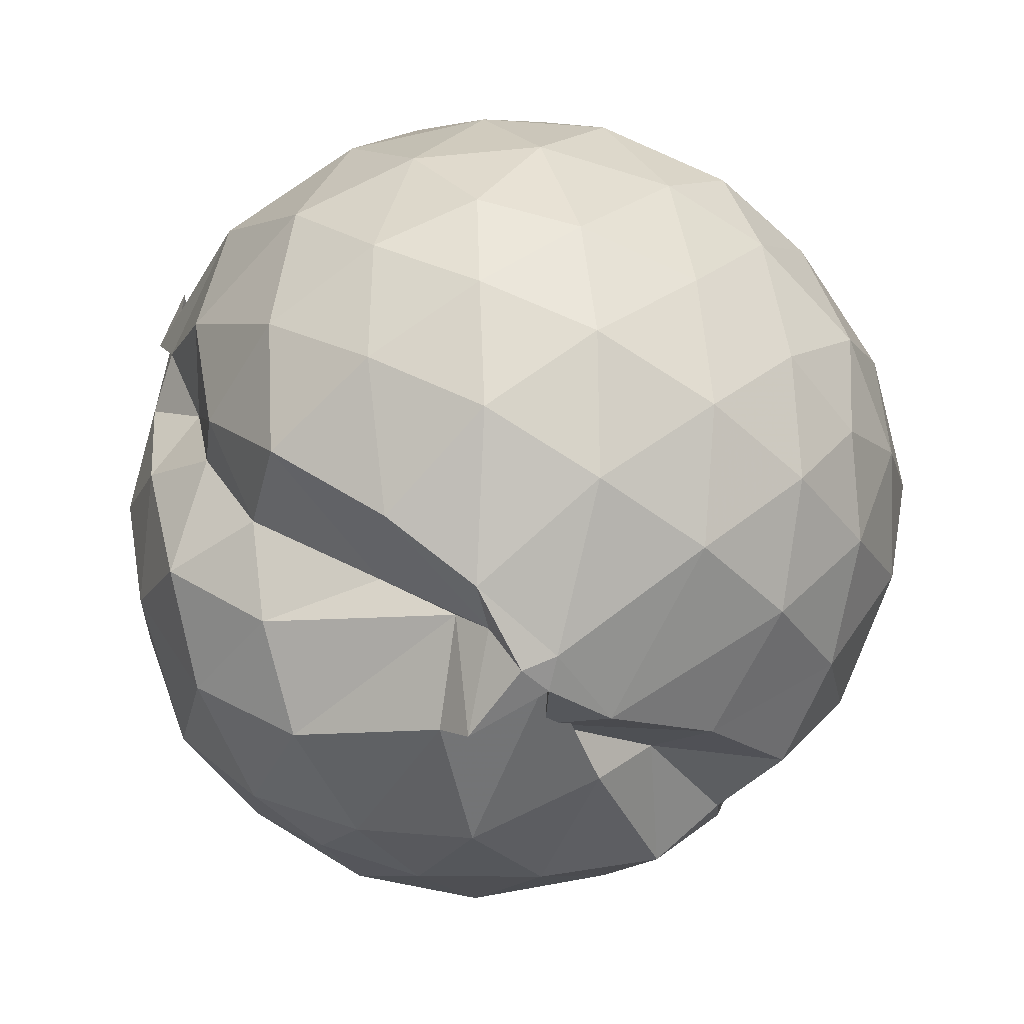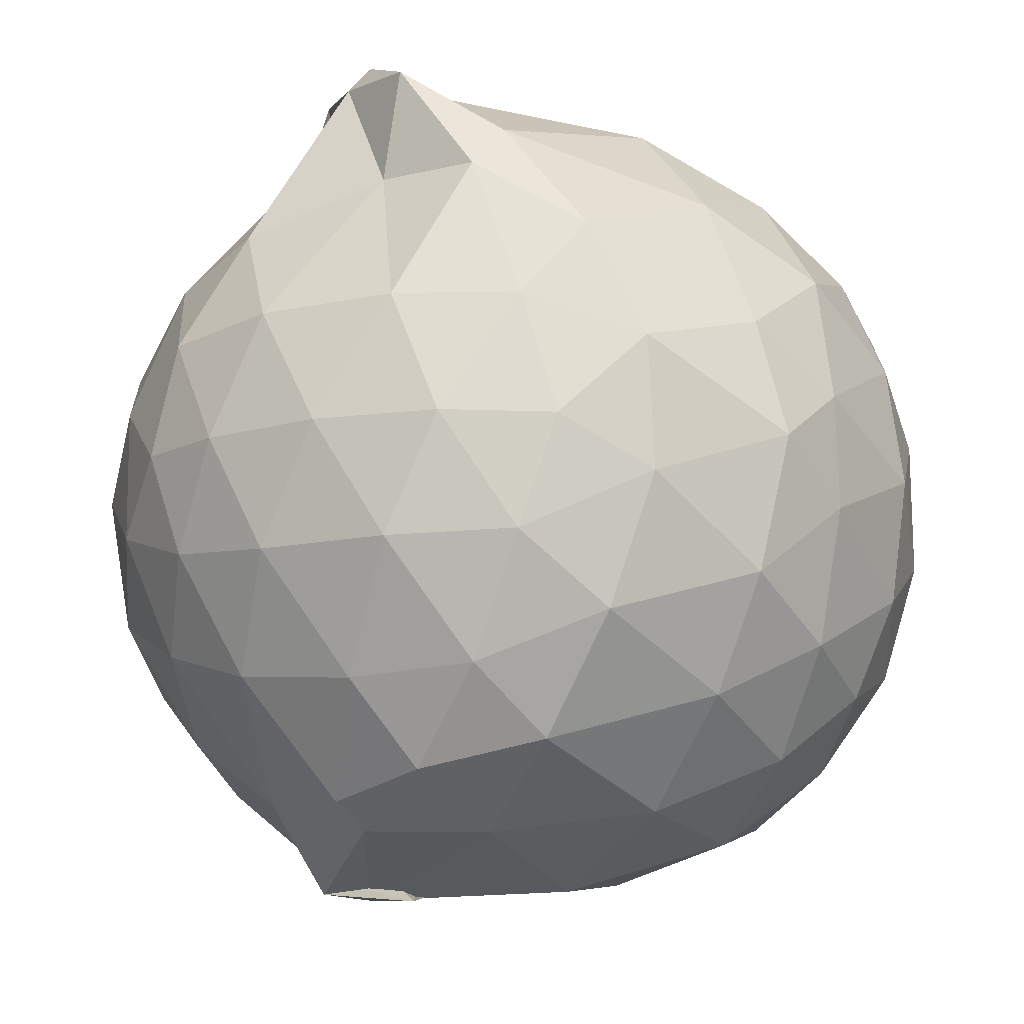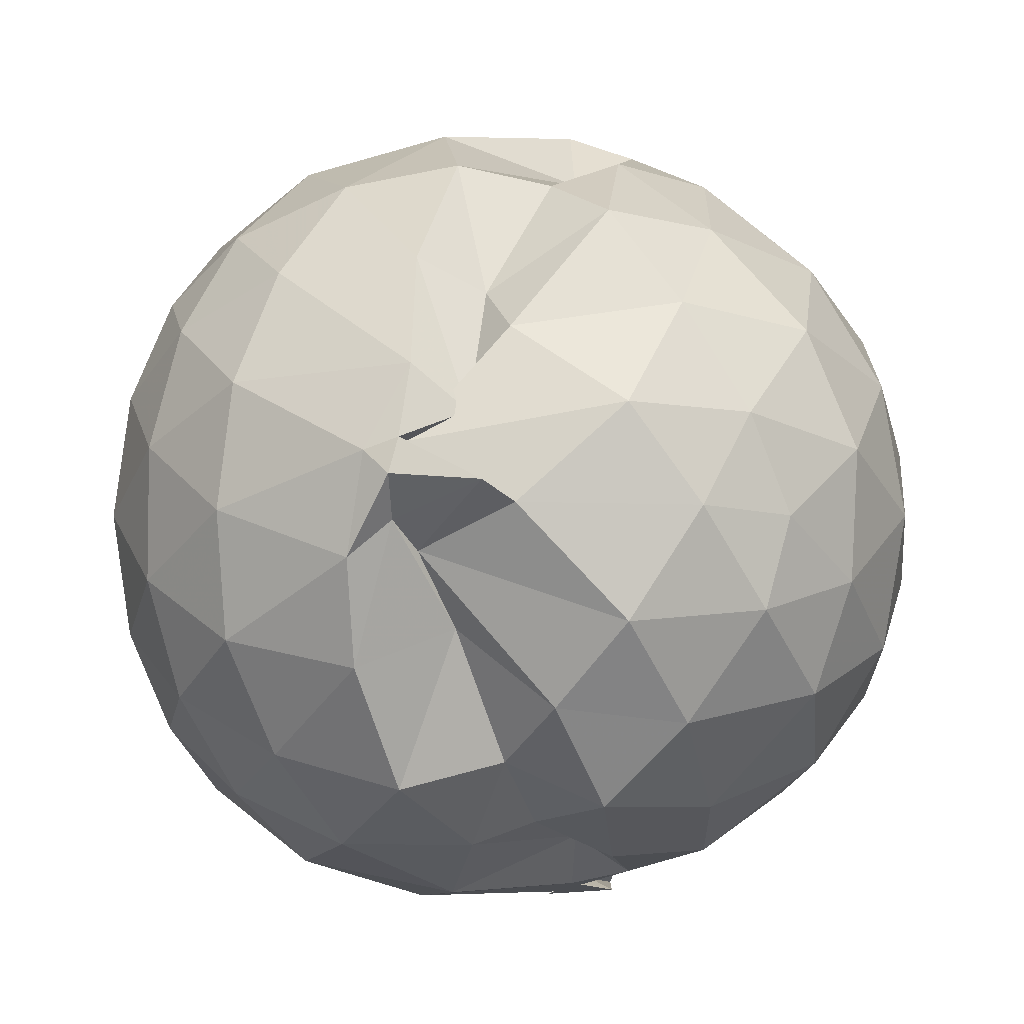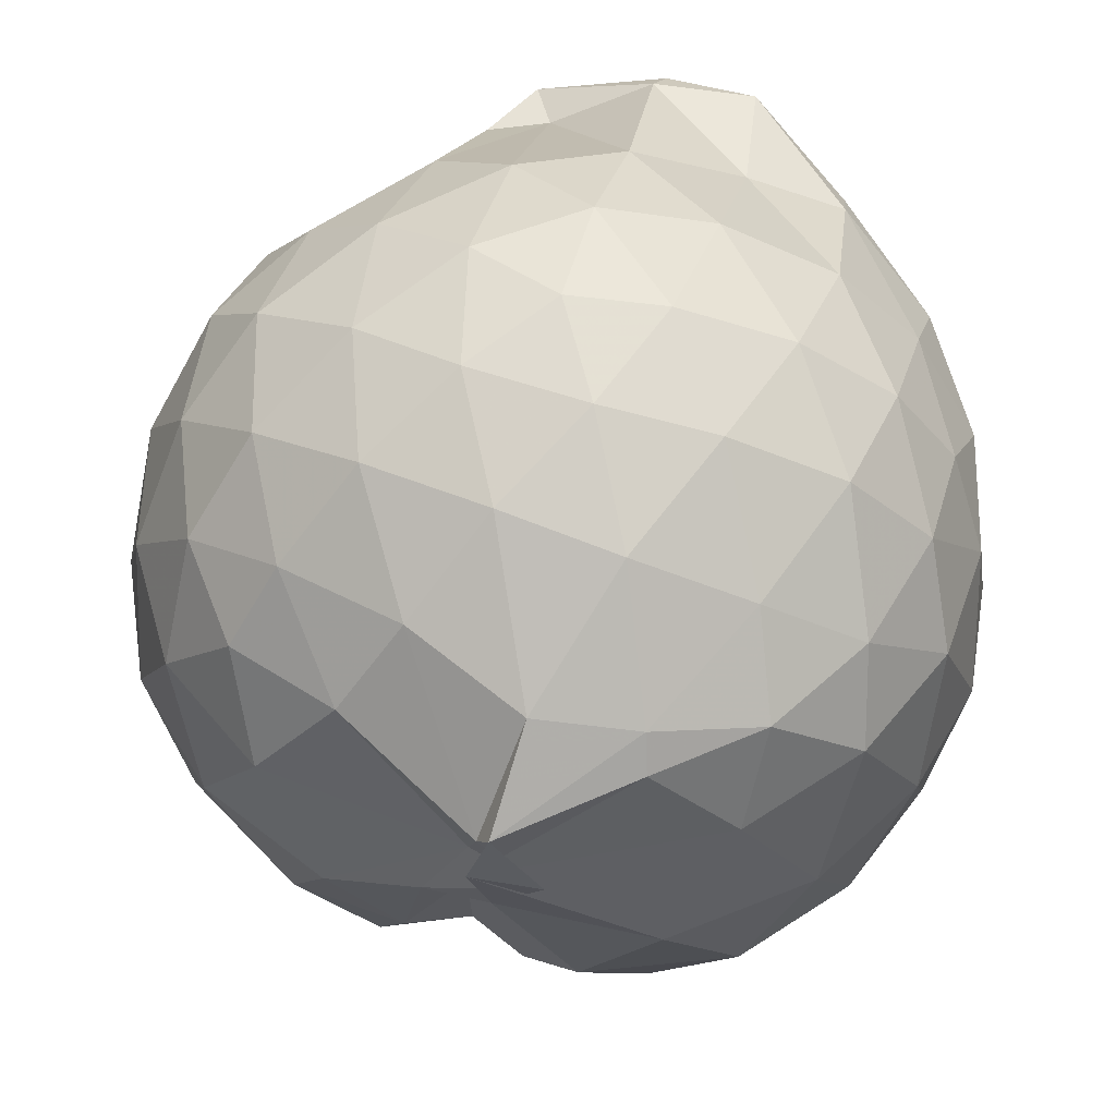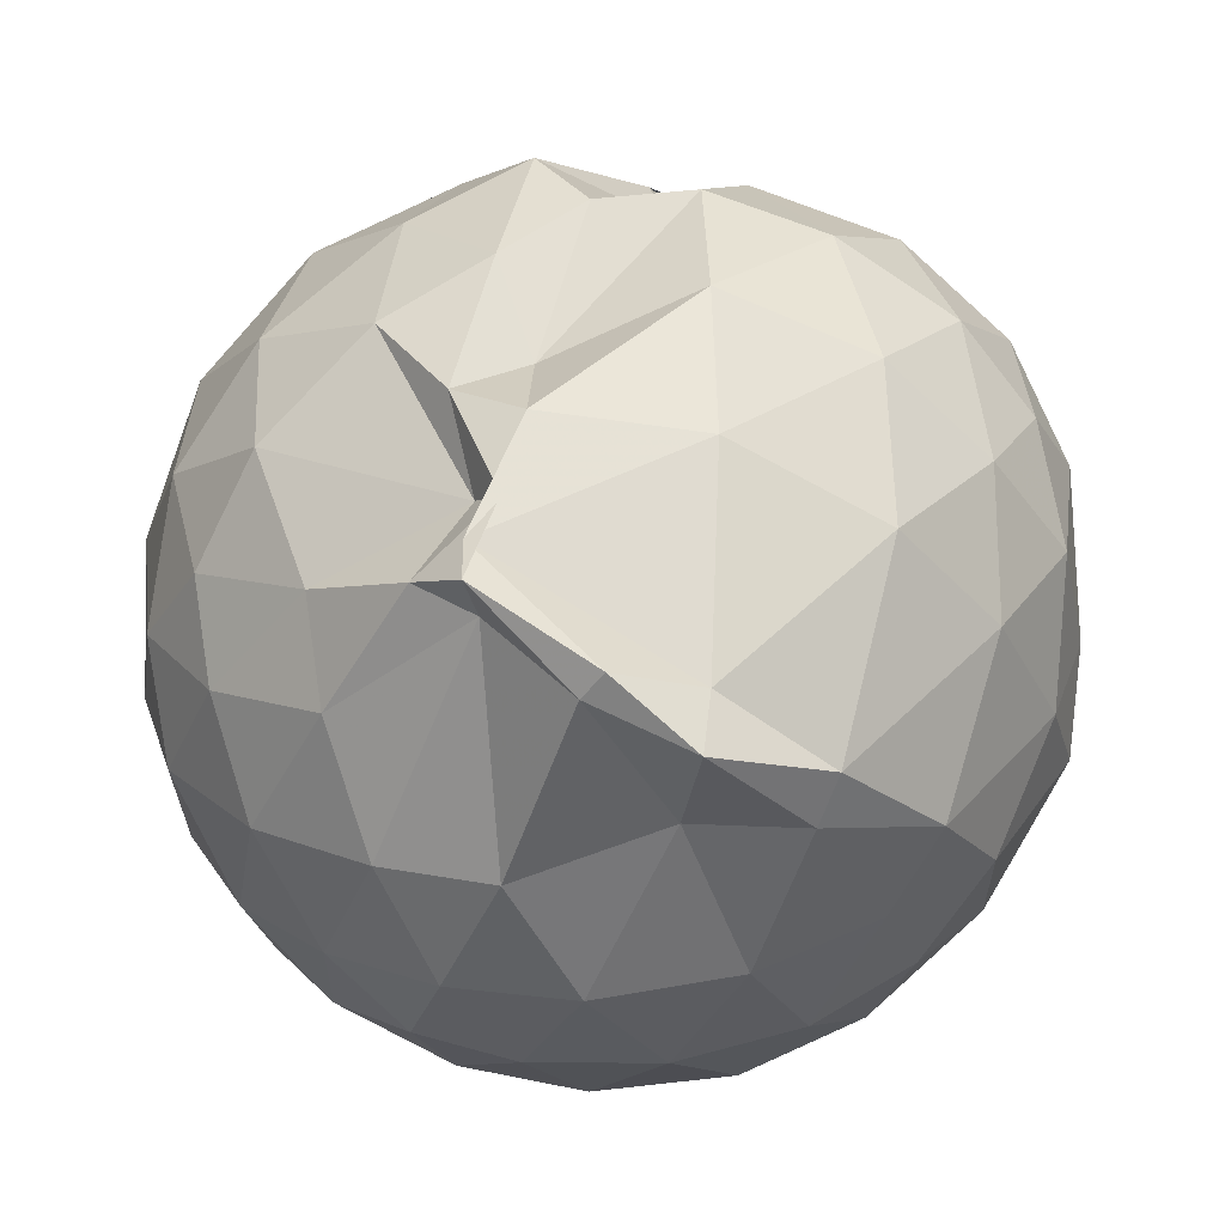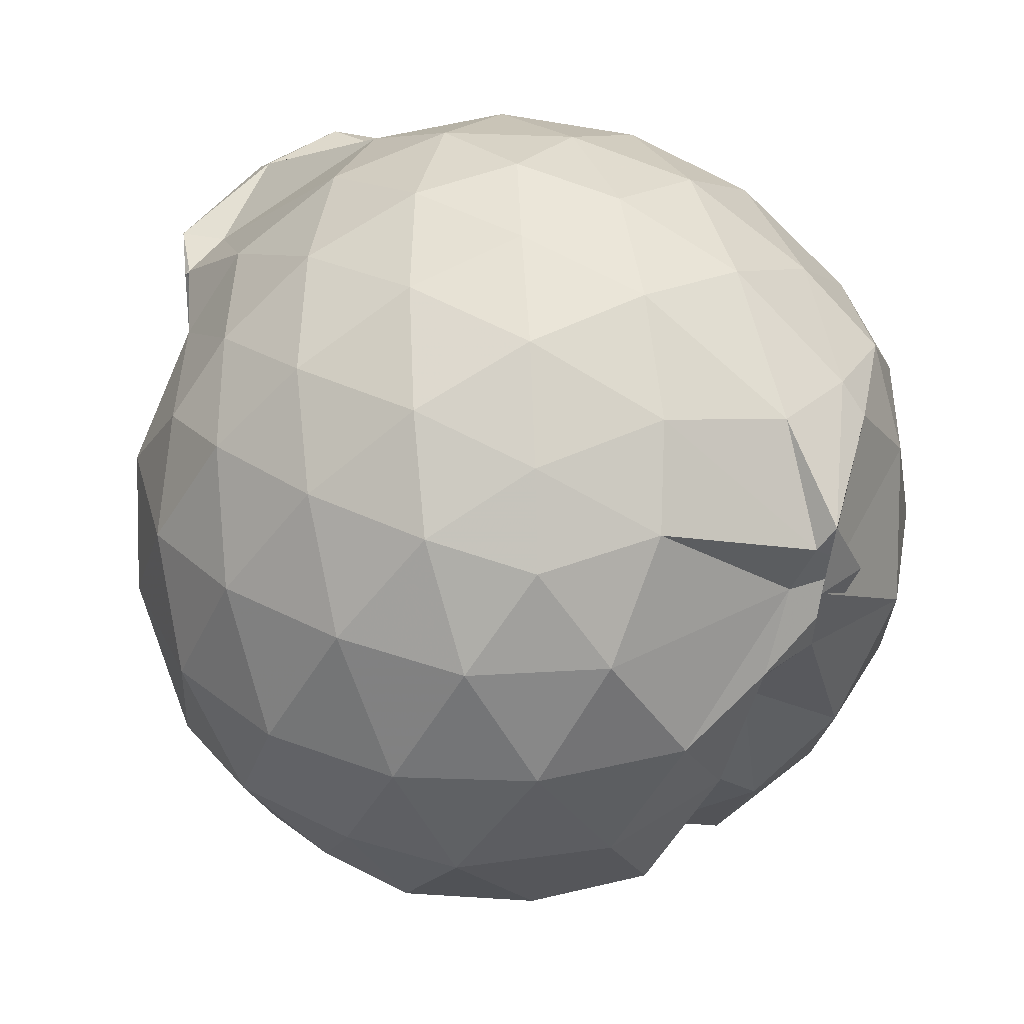
<metadata>
{"format":"obj","ext":"obj","renderer":"f3d","projection":"perspective","resolution":1024,"background":"white","views":[{"elev":-74.5,"azim":58.2,"up":"+Z"},{"elev":-13.9,"azim":56.1,"up":"+Y"},{"elev":-1.4,"azim":-161.5,"up":"+Y"},{"elev":57.4,"azim":1.0,"up":"+Z"},{"elev":62.8,"azim":23.7,"up":"+Y"},{"elev":37.2,"azim":-55.0,"up":"+Z"}]}
</metadata>
<code>
v -1.724 -0.1666 1.18
v -1.786 -0.09902 -0.7933
v -0.8804 -0.177 0.6489
v -0.9496 0.1004 0.6959
v -1.099 0.4384 0.724
v -1.298 0.7077 0.7922
v -1.498 0.7959 0.7516
v -1.795 0.809 0.6942
v -1.908 0.6927 0.6833
v -2.127 0.5071 0.6886
v -2.389 0.3331 0.666
v -2.489 0.1121 0.7303
v -2.528 -0.1784 0.7462
v -2.491 -0.4641 0.726
v -2.394 -0.6878 0.6701
v -2.165 -0.851 0.7019
v -1.878 -1.079 0.5806
v -1.851 -1.109 0.6385
v -1.541 -0.9996 0.7163
v -1.296 -0.8916 0.7319
v -1.093 -0.6875 0.7202
v -0.9475 -0.4221 0.7046
v -0.8066 0.008266 0.4654
v -0.9015 0.2717 0.5536
v -1.09 0.5293 0.6449
v -1.34 0.6889 0.658
v -1.835 0.7767 0.6047
v -1.813 0.7719 0.4964
v -1.877 0.6682 0.4753
v -2.349 0.5016 0.4535
v -2.553 0.2593 0.4576
v -2.638 -0.01864 0.4844
v -2.64 -0.3319 0.4932
v -2.554 -0.6098 0.4615
v -2.348 -0.8499 0.4553
v -1.898 -1.031 0.4613
v -1.741 -1.124 0.4607
v -1.9 -1.111 0.4868
v -1.345 -1.007 0.5105
v -1.089 -0.8354 0.5352
v -0.9019 -0.58 0.5016
v -0.8067 -0.2897 0.4484
v -0.8039 0.08909 0.1679
v -0.9423 0.3966 0.1906
v -1.165 0.6328 0.2028
v -1.513 0.7509 0.2159
v -1.842 0.778 0.321
v -2.006 0.7172 0.3071
v -2.223 0.6191 0.1797
v -2.482 0.408 0.1882
v -2.651 0.1293 0.1792
v -2.706 -0.1743 0.1793
v -2.654 -0.4839 0.1767
v -2.489 -0.7567 0.1836
v -2.218 -0.9699 0.1828
v -2.001 -1.039 0.287
v -1.854 -1.074 0.2928
v -1.494 -1.108 0.1986
v -1.165 -0.9582 0.1909
v -0.9396 -0.7278 0.1859
v -0.804 -0.4765 0.1695
v -0.7559 -0.173 0.1214
v -0.895 0.2519 -0.08751
v -1.071 0.4877 -0.08294
v -1.317 0.6509 -0.1122
v -1.654 0.7307 -0.08133
v -1.907 0.6341 0.1496
v -2.07 0.6517 -0.03338
v -2.319 0.4744 -0.1307
v -2.539 0.2374 -0.129
v -2.648 -0.03089 -0.103
v -2.636 -0.3284 -0.1081
v -2.556 -0.5798 -0.1279
v -2.311 -0.8401 -0.1149
v -2.054 -0.9699 -0.03318
v -1.913 -0.941 0.1316
v -1.671 -1.063 -0.07154
v -1.317 -0.9962 -0.122
v -1.069 -0.8326 -0.09365
v -0.896 -0.5982 -0.07302
v -0.8162 -0.2997 -0.07266
v -0.8185 -0.04236 -0.06616
v -1.046 0.3259 -0.3007
v -1.241 0.4711 -0.3595
v -1.519 0.5746 -0.3758
v -1.781 0.6165 -0.3452
v -1.98 0.5712 -0.2677
v -2.142 0.4982 -0.3585
v -2.316 0.2857 -0.3773
v -2.468 0.04096 -0.3749
v -2.543 -0.183 -0.317
v -2.5 -0.3885 -0.368
v -2.33 -0.636 -0.3907
v -2.131 -0.8262 -0.3594
v -1.911 -0.8803 -0.1787
v -1.797 -0.9264 -0.2882
v -1.513 -0.9258 -0.3756
v -1.242 -0.8191 -0.3595
v -1.044 -0.6743 -0.3014
v -0.9673 -0.4528 -0.3571
v -0.9317 -0.1739 -0.3745
v -0.9665 0.102 -0.3569
v -1.024 -0.1705 0.858
v -1.139 0.1099 0.9064
v -1.325 0.4485 0.8172
v -1.53 0.741 0.7933
v -1.764 0.7025 0.6993
v -2.01 0.4361 0.8745
v -2.275 0.2591 0.8462
v -2.363 -0.02693 0.9226
v -2.35 -0.335 0.9274
v -2.286 -0.6067 0.85
v -2.023 -0.7616 0.887
v -1.778 -0.9274 0.8147
v -1.545 -0.9387 0.7877
v -1.323 -0.7035 0.8894
v -1.137 -0.4298 0.9191
v -1.242 -0.1689 1.036
v -1.4 0.1034 1.078
v -1.588 0.3471 1.018
v -1.835 0.2764 1.052
v -2.113 0.1351 1.025
v -2.146 -0.1763 1.074
v -2.119 -0.4766 1.032
v -1.849 -0.5936 1.051
v -1.589 -0.6743 1.007
v -1.397 -0.4285 1.071
v -1.502 -0.1686 1.148
v -1.661 0.08219 1.152
v -1.913 -0.02113 1.146
v -1.92 -0.3154 1.14
v -1.657 -0.4004 1.136
v -1.165 0.2442 -0.499
v -1.433 0.3615 -0.5582
v -1.755 0.3875 -0.5408
v -1.884 0.3122 -0.4444
v -1.979 0.2271 -0.5596
v -2.248 0.05767 -0.5712
v -2.394 -0.1631 -0.5012
v -2.248 -0.4113 -0.5693
v -2.069 -0.6009 -0.524
v -1.915 -0.7288 -0.4067
v -1.717 -0.7845 -0.5455
v -1.424 -0.7134 -0.5533
v -1.164 -0.5913 -0.4999
v -1.113 -0.3254 -0.5608
v -1.116 -0.02375 -0.5625
v -1.375 0.1102 -0.6742
v -1.802 0.141 -0.703
v -1.909 0.03915 -0.6351
v -1.795 -0.02678 -0.7052
v -2.03 -0.1584 -0.6776
v -1.796 -0.2612 -0.6413
v -1.844 -0.4307 -0.5341
v -1.672 -0.5136 -0.6975
v -1.359 -0.4568 -0.6744
v -1.355 -0.1711 -0.7146
v -1.723 -0.04813 -0.7762
v -1.801 -0.02084 -0.7709
v -1.984 -0.1121 -0.7608
v -1.765 -0.195 -0.714
v -1.683 -0.2757 -0.7703
f 3 23 4
f 4 23 24
f 4 24 5
f 5 24 25
f 5 25 6
f 6 25 26
f 6 26 7
f 7 26 27
f 7 27 8
f 8 27 28
f 8 28 9
f 9 28 29
f 9 29 10
f 10 29 30
f 10 30 11
f 11 30 31
f 11 31 12
f 12 31 32
f 12 32 13
f 13 32 33
f 13 33 14
f 14 33 34
f 14 34 15
f 15 34 35
f 15 35 16
f 16 35 36
f 16 36 17
f 17 36 37
f 17 37 18
f 18 37 38
f 18 38 19
f 19 38 39
f 19 39 20
f 20 39 40
f 20 40 21
f 21 40 41
f 21 41 22
f 22 41 42
f 22 42 3
f 3 42 23
f 23 43 24
f 24 43 44
f 24 44 25
f 25 44 45
f 25 45 26
f 26 45 46
f 26 46 27
f 27 46 47
f 27 47 28
f 28 47 48
f 28 48 29
f 29 48 49
f 29 49 30
f 30 49 50
f 30 50 31
f 31 50 51
f 31 51 32
f 32 51 52
f 32 52 33
f 33 52 53
f 33 53 34
f 34 53 54
f 34 54 35
f 35 54 55
f 35 55 36
f 36 55 56
f 36 56 37
f 37 56 57
f 37 57 38
f 38 57 58
f 38 58 39
f 39 58 59
f 39 59 40
f 40 59 60
f 40 60 41
f 41 60 61
f 41 61 42
f 42 61 62
f 42 62 23
f 23 62 43
f 43 63 44
f 44 63 64
f 44 64 45
f 45 64 65
f 45 65 46
f 46 65 66
f 46 66 47
f 47 66 67
f 47 67 48
f 48 67 68
f 48 68 49
f 49 68 69
f 49 69 50
f 50 69 70
f 50 70 51
f 51 70 71
f 51 71 52
f 52 71 72
f 52 72 53
f 53 72 73
f 53 73 54
f 54 73 74
f 54 74 55
f 55 74 75
f 55 75 56
f 56 75 76
f 56 76 57
f 57 76 77
f 57 77 58
f 58 77 78
f 58 78 59
f 59 78 79
f 59 79 60
f 60 79 80
f 60 80 61
f 61 80 81
f 61 81 62
f 62 81 82
f 62 82 43
f 43 82 63
f 63 83 64
f 64 83 84
f 64 84 65
f 65 84 85
f 65 85 66
f 66 85 86
f 66 86 67
f 67 86 87
f 67 87 68
f 68 87 88
f 68 88 69
f 69 88 89
f 69 89 70
f 70 89 90
f 70 90 71
f 71 90 91
f 71 91 72
f 72 91 92
f 72 92 73
f 73 92 93
f 73 93 74
f 74 93 94
f 74 94 75
f 75 94 95
f 75 95 76
f 76 95 96
f 76 96 77
f 77 96 97
f 77 97 78
f 78 97 98
f 78 98 79
f 79 98 99
f 79 99 80
f 80 99 100
f 80 100 81
f 81 100 101
f 81 101 82
f 82 101 102
f 82 102 63
f 63 102 83
f 103 104 118
f 104 119 118
f 104 105 119
f 105 120 119
f 105 106 120
f 106 107 120
f 107 121 120
f 107 108 121
f 108 122 121
f 108 109 122
f 109 110 122
f 110 123 122
f 110 111 123
f 111 124 123
f 111 112 124
f 112 113 124
f 113 125 124
f 113 114 125
f 114 126 125
f 114 115 126
f 115 116 126
f 116 127 126
f 116 117 127
f 117 118 127
f 117 103 118
f 118 119 128
f 119 129 128
f 119 120 129
f 120 121 129
f 121 130 129
f 121 122 130
f 122 123 130
f 123 131 130
f 123 124 131
f 124 125 131
f 125 132 131
f 125 126 132
f 126 127 132
f 127 128 132
f 127 118 128
f 133 148 134
f 134 148 149
f 134 149 135
f 135 149 150
f 135 150 136
f 136 150 137
f 137 150 151
f 137 151 138
f 138 151 152
f 138 152 139
f 139 152 140
f 140 152 153
f 140 153 141
f 141 153 154
f 141 154 142
f 142 154 143
f 143 154 155
f 143 155 144
f 144 155 156
f 144 156 145
f 145 156 146
f 146 156 157
f 146 157 147
f 147 157 148
f 147 148 133
f 148 158 149
f 149 158 159
f 149 159 150
f 150 159 151
f 151 159 160
f 151 160 152
f 152 160 153
f 153 160 161
f 153 161 154
f 154 161 155
f 155 161 162
f 155 162 156
f 156 162 157
f 157 162 158
f 157 158 148
f 3 4 103
f 103 4 104
f 4 5 104
f 104 5 105
f 5 6 105
f 105 6 106
f 6 7 106
f 7 8 106
f 106 8 107
f 8 9 107
f 107 9 108
f 9 10 108
f 108 10 109
f 10 11 109
f 11 12 109
f 109 12 110
f 12 13 110
f 110 13 111
f 13 14 111
f 111 14 112
f 14 15 112
f 15 16 112
f 112 16 113
f 16 17 113
f 113 17 114
f 17 18 114
f 114 18 115
f 18 19 115
f 19 20 115
f 115 20 116
f 20 21 116
f 116 21 117
f 21 22 117
f 117 22 103
f 22 3 103
f 83 133 84
f 84 133 134
f 84 134 85
f 85 134 135
f 85 135 86
f 86 135 136
f 86 136 87
f 87 136 88
f 88 136 137
f 88 137 89
f 89 137 138
f 89 138 90
f 90 138 139
f 90 139 91
f 91 139 92
f 92 139 140
f 92 140 93
f 93 140 141
f 93 141 94
f 94 141 142
f 94 142 95
f 95 142 96
f 96 142 143
f 96 143 97
f 97 143 144
f 97 144 98
f 98 144 145
f 98 145 99
f 99 145 100
f 100 145 146
f 100 146 101
f 101 146 147
f 101 147 102
f 102 147 133
f 102 133 83
f 128 129 1
f 129 130 1
f 130 131 1
f 131 132 1
f 132 128 1
f 159 158 2
f 160 159 2
f 161 160 2
f 162 161 2
f 158 162 2

</code>
